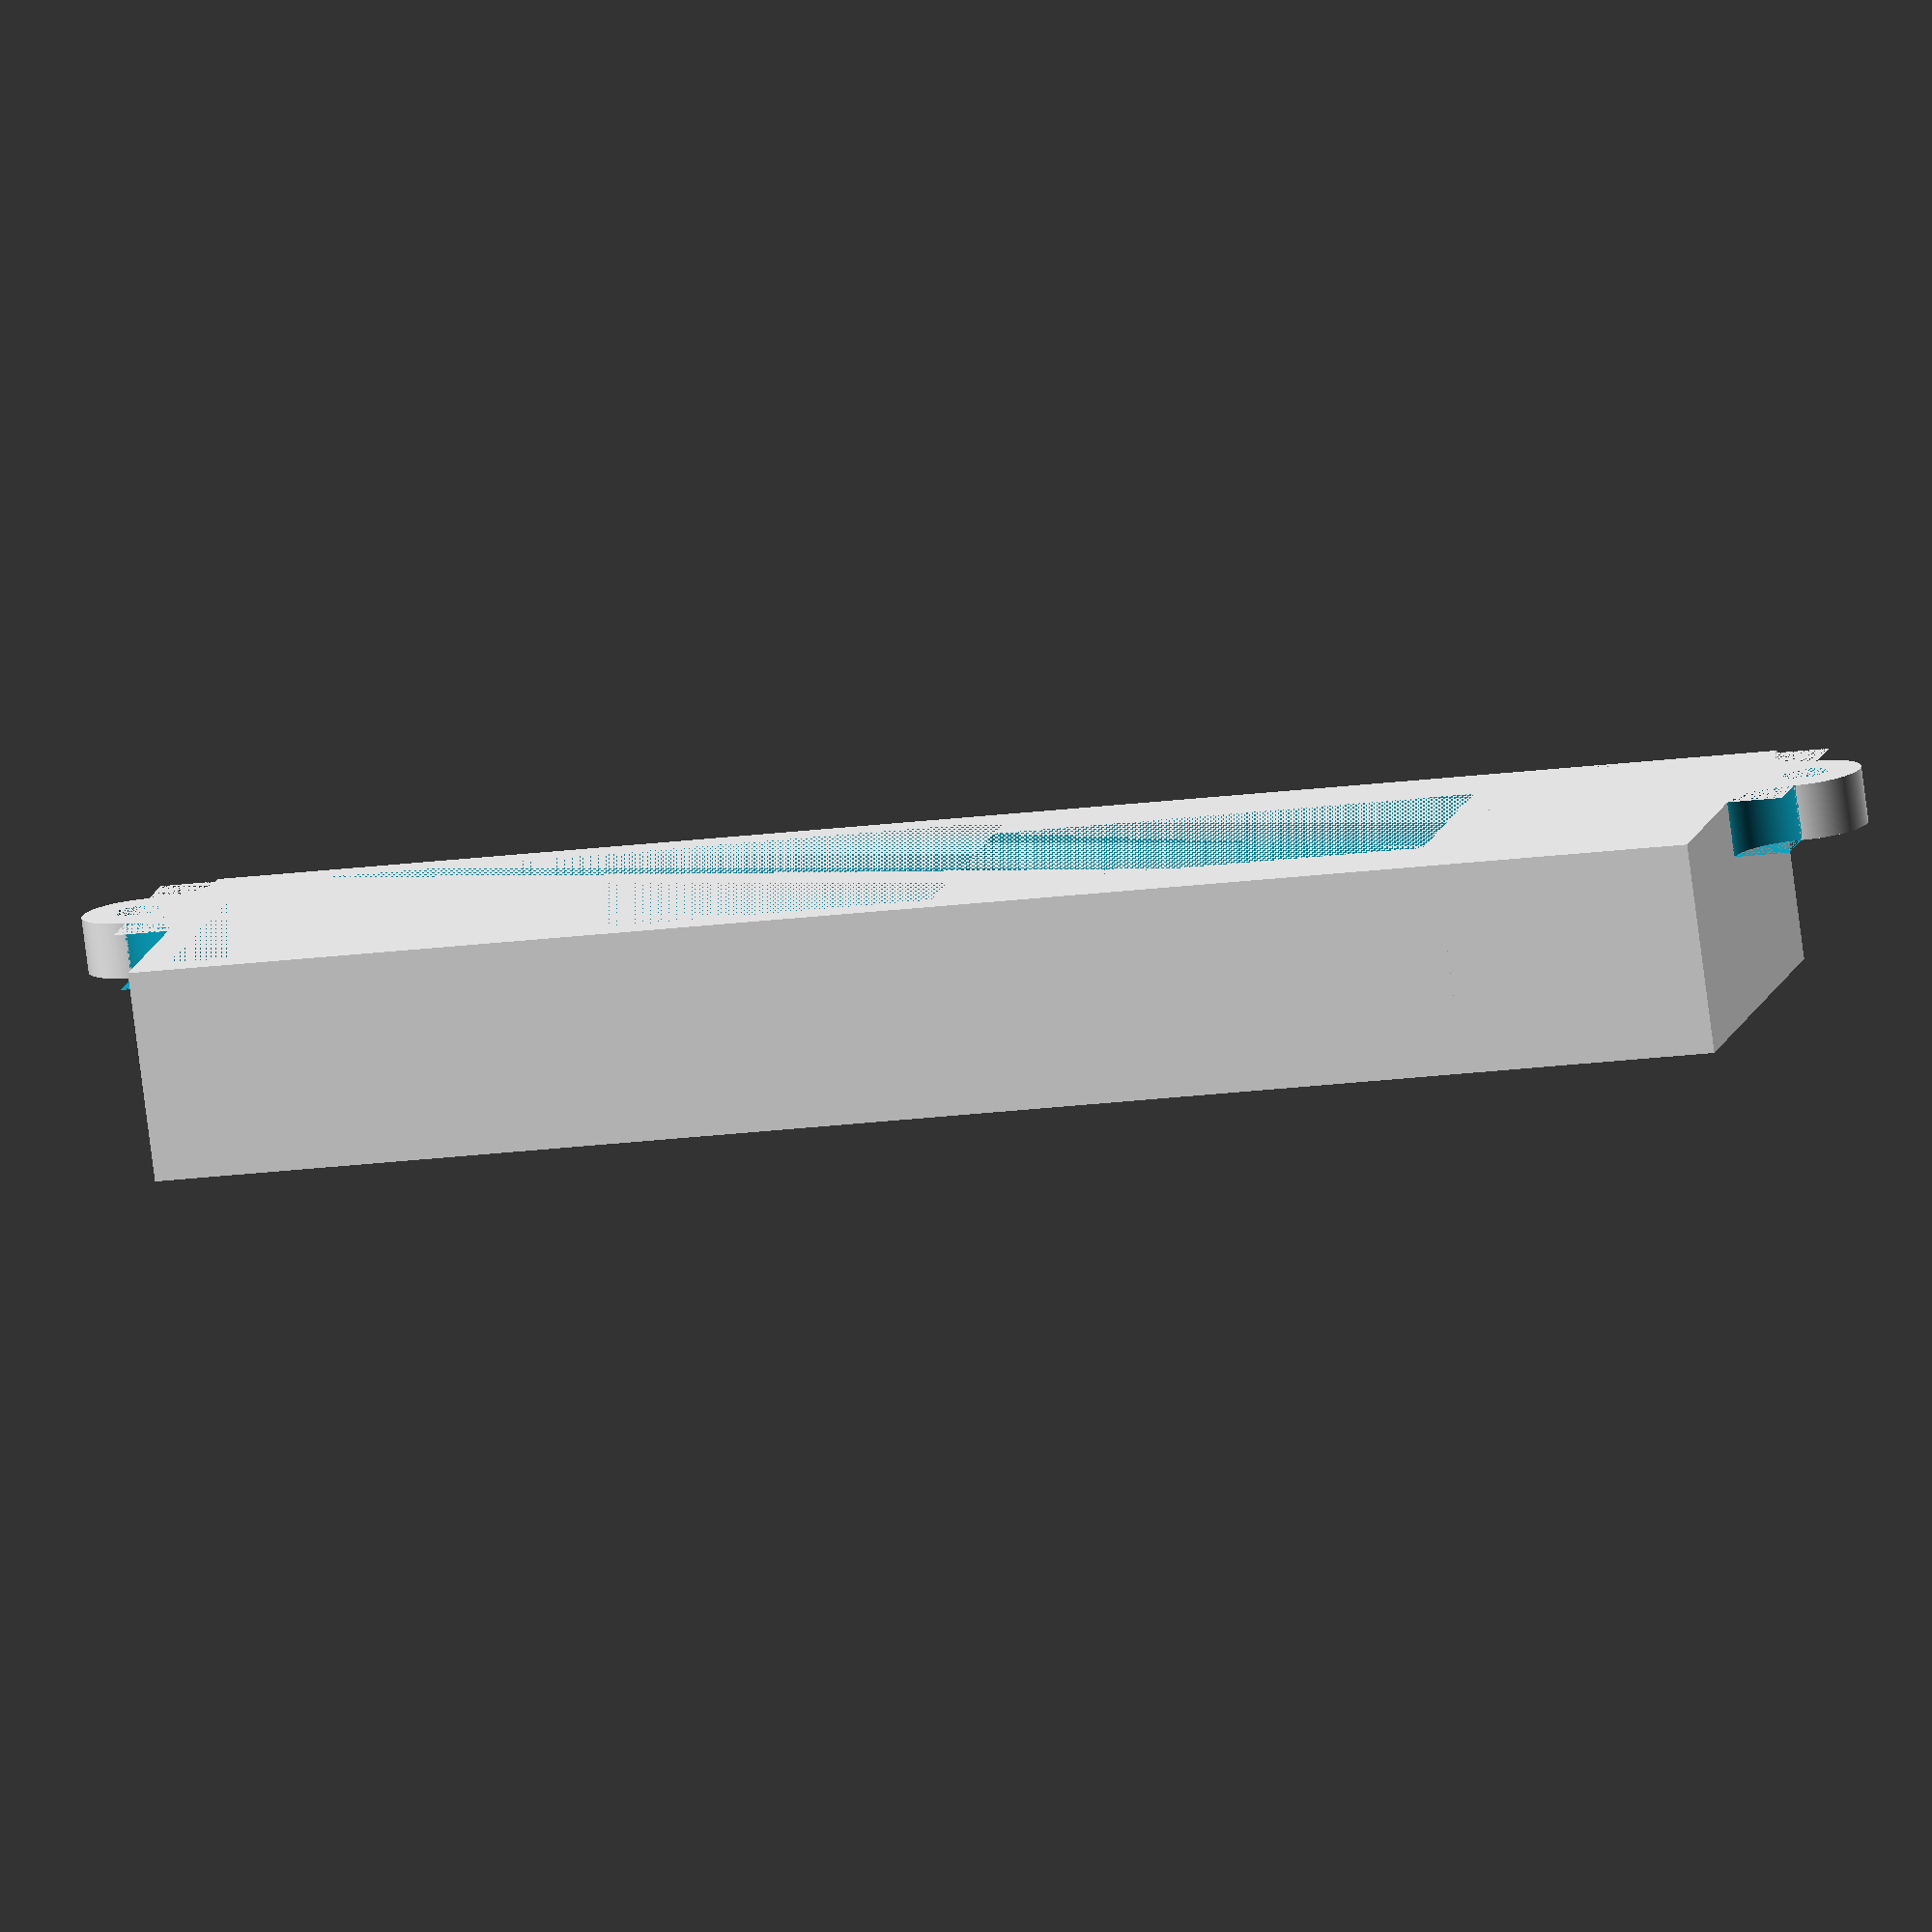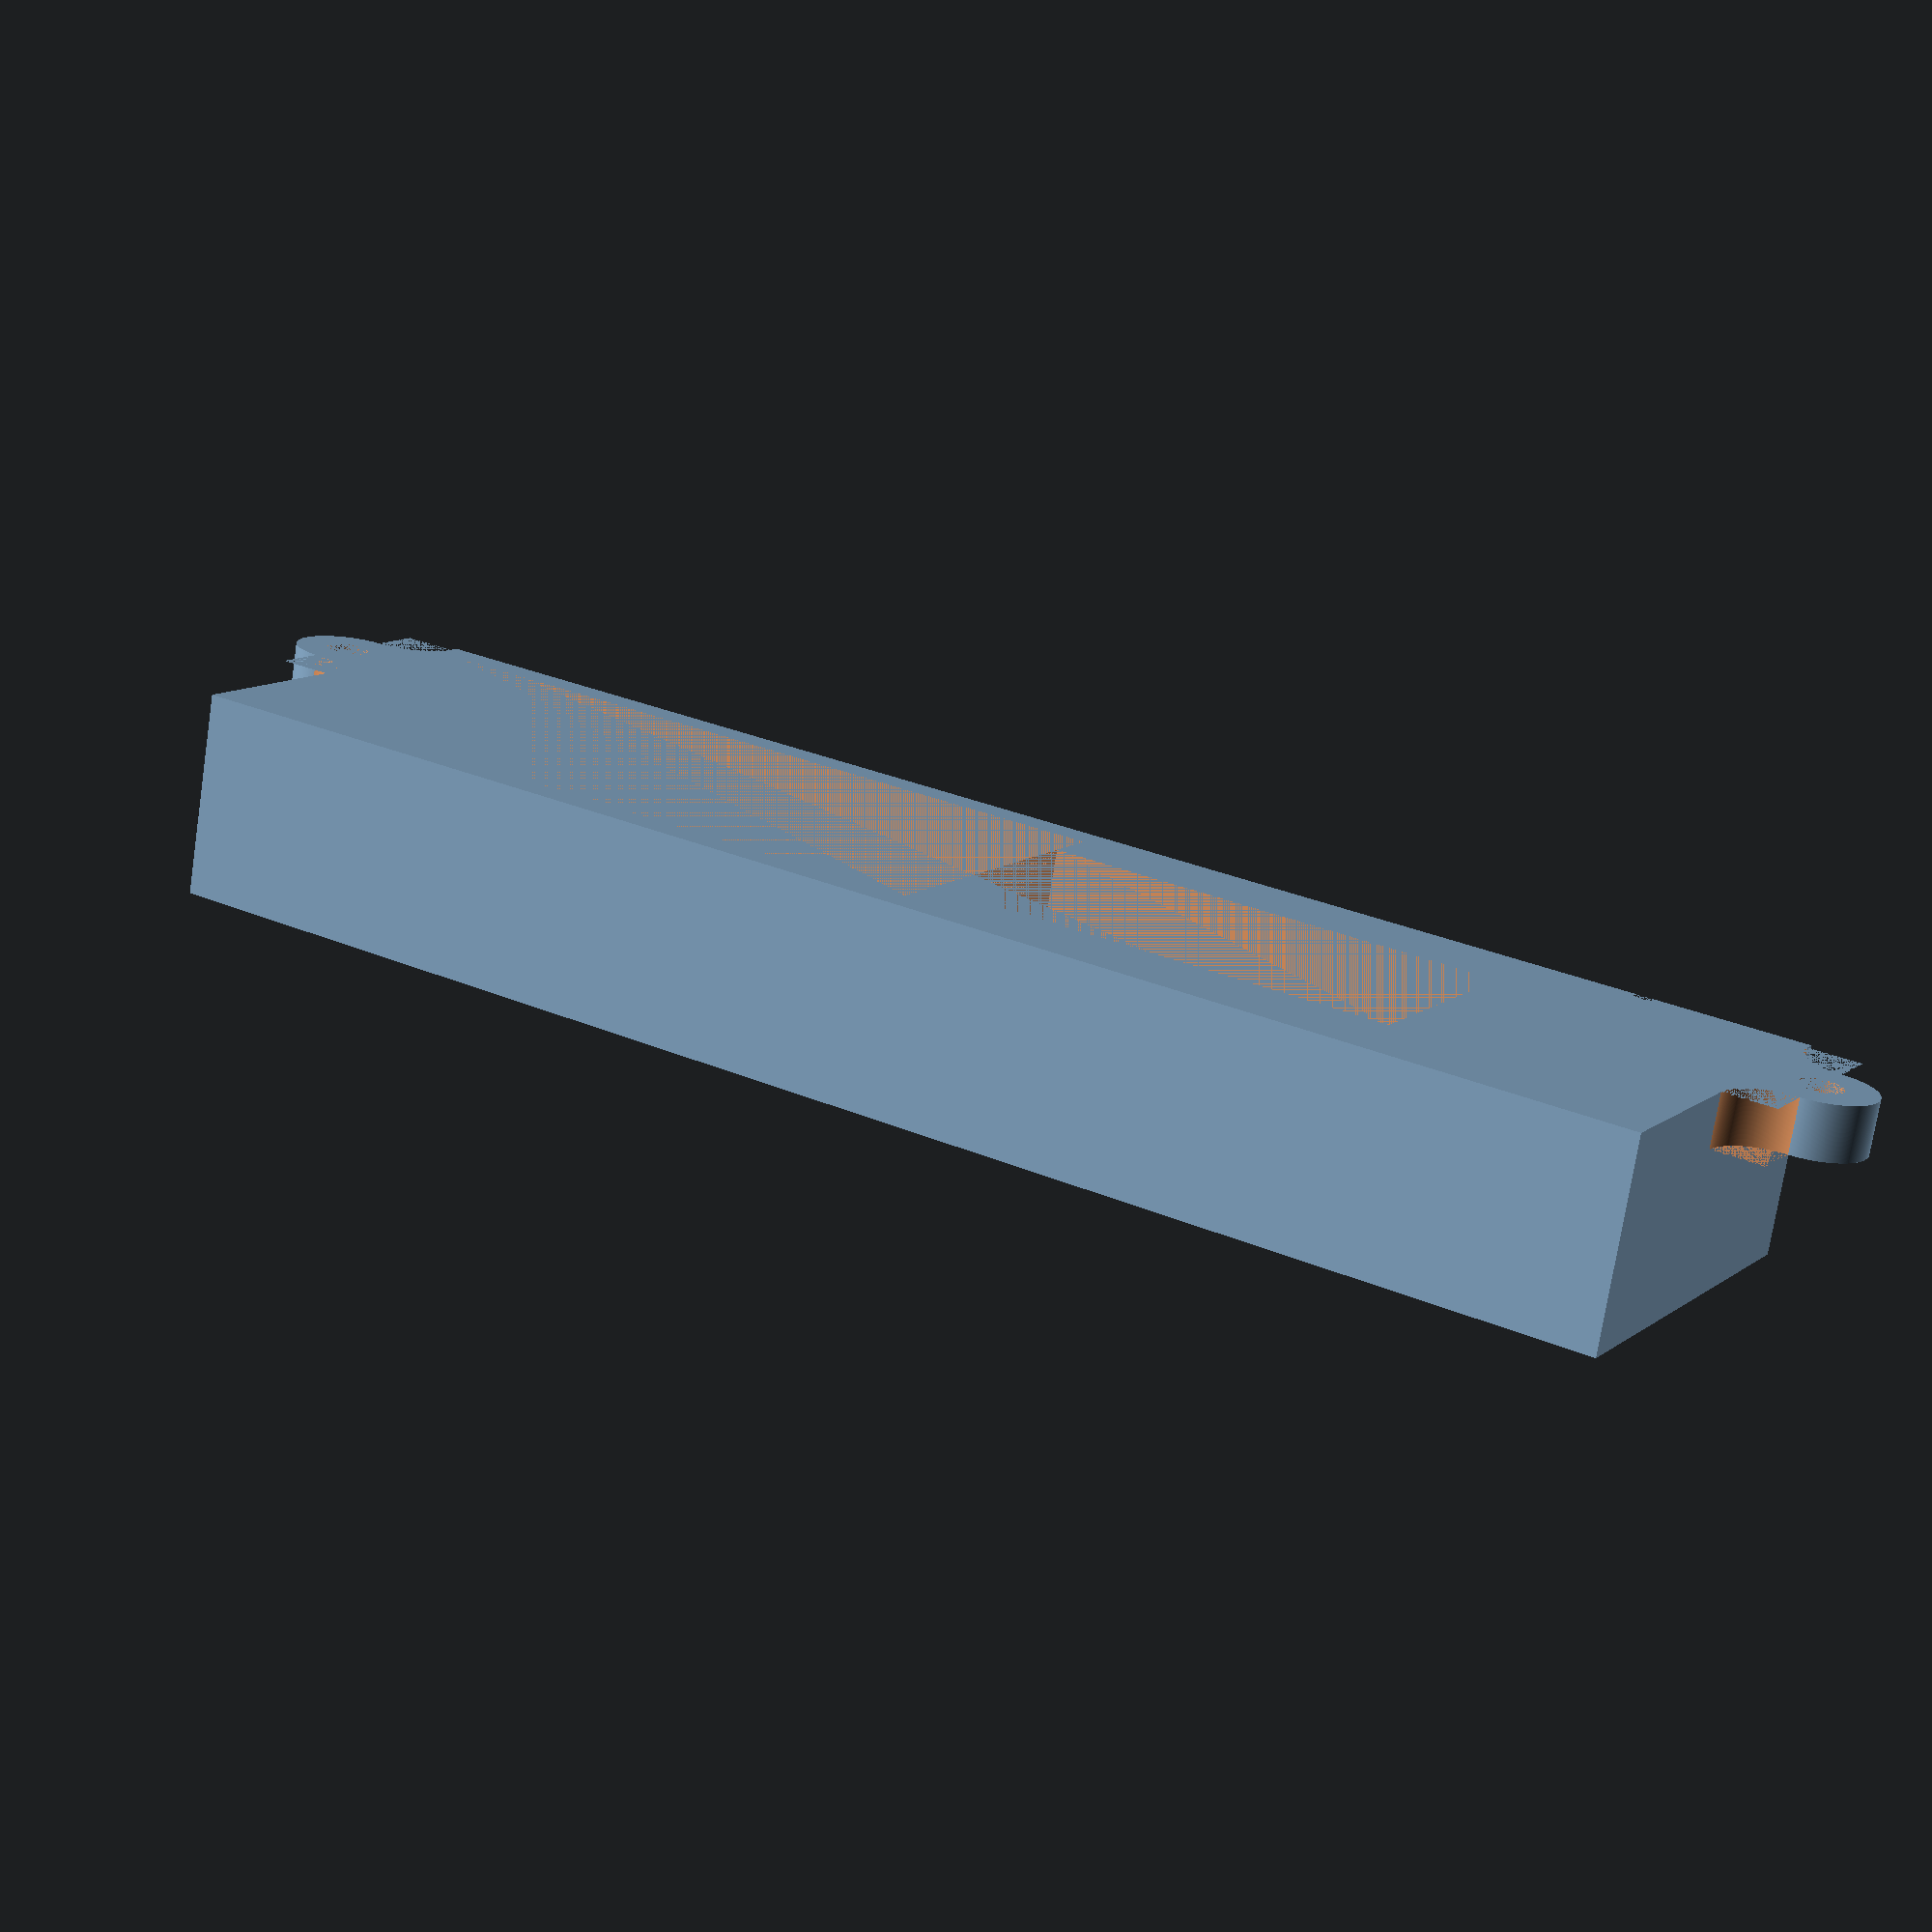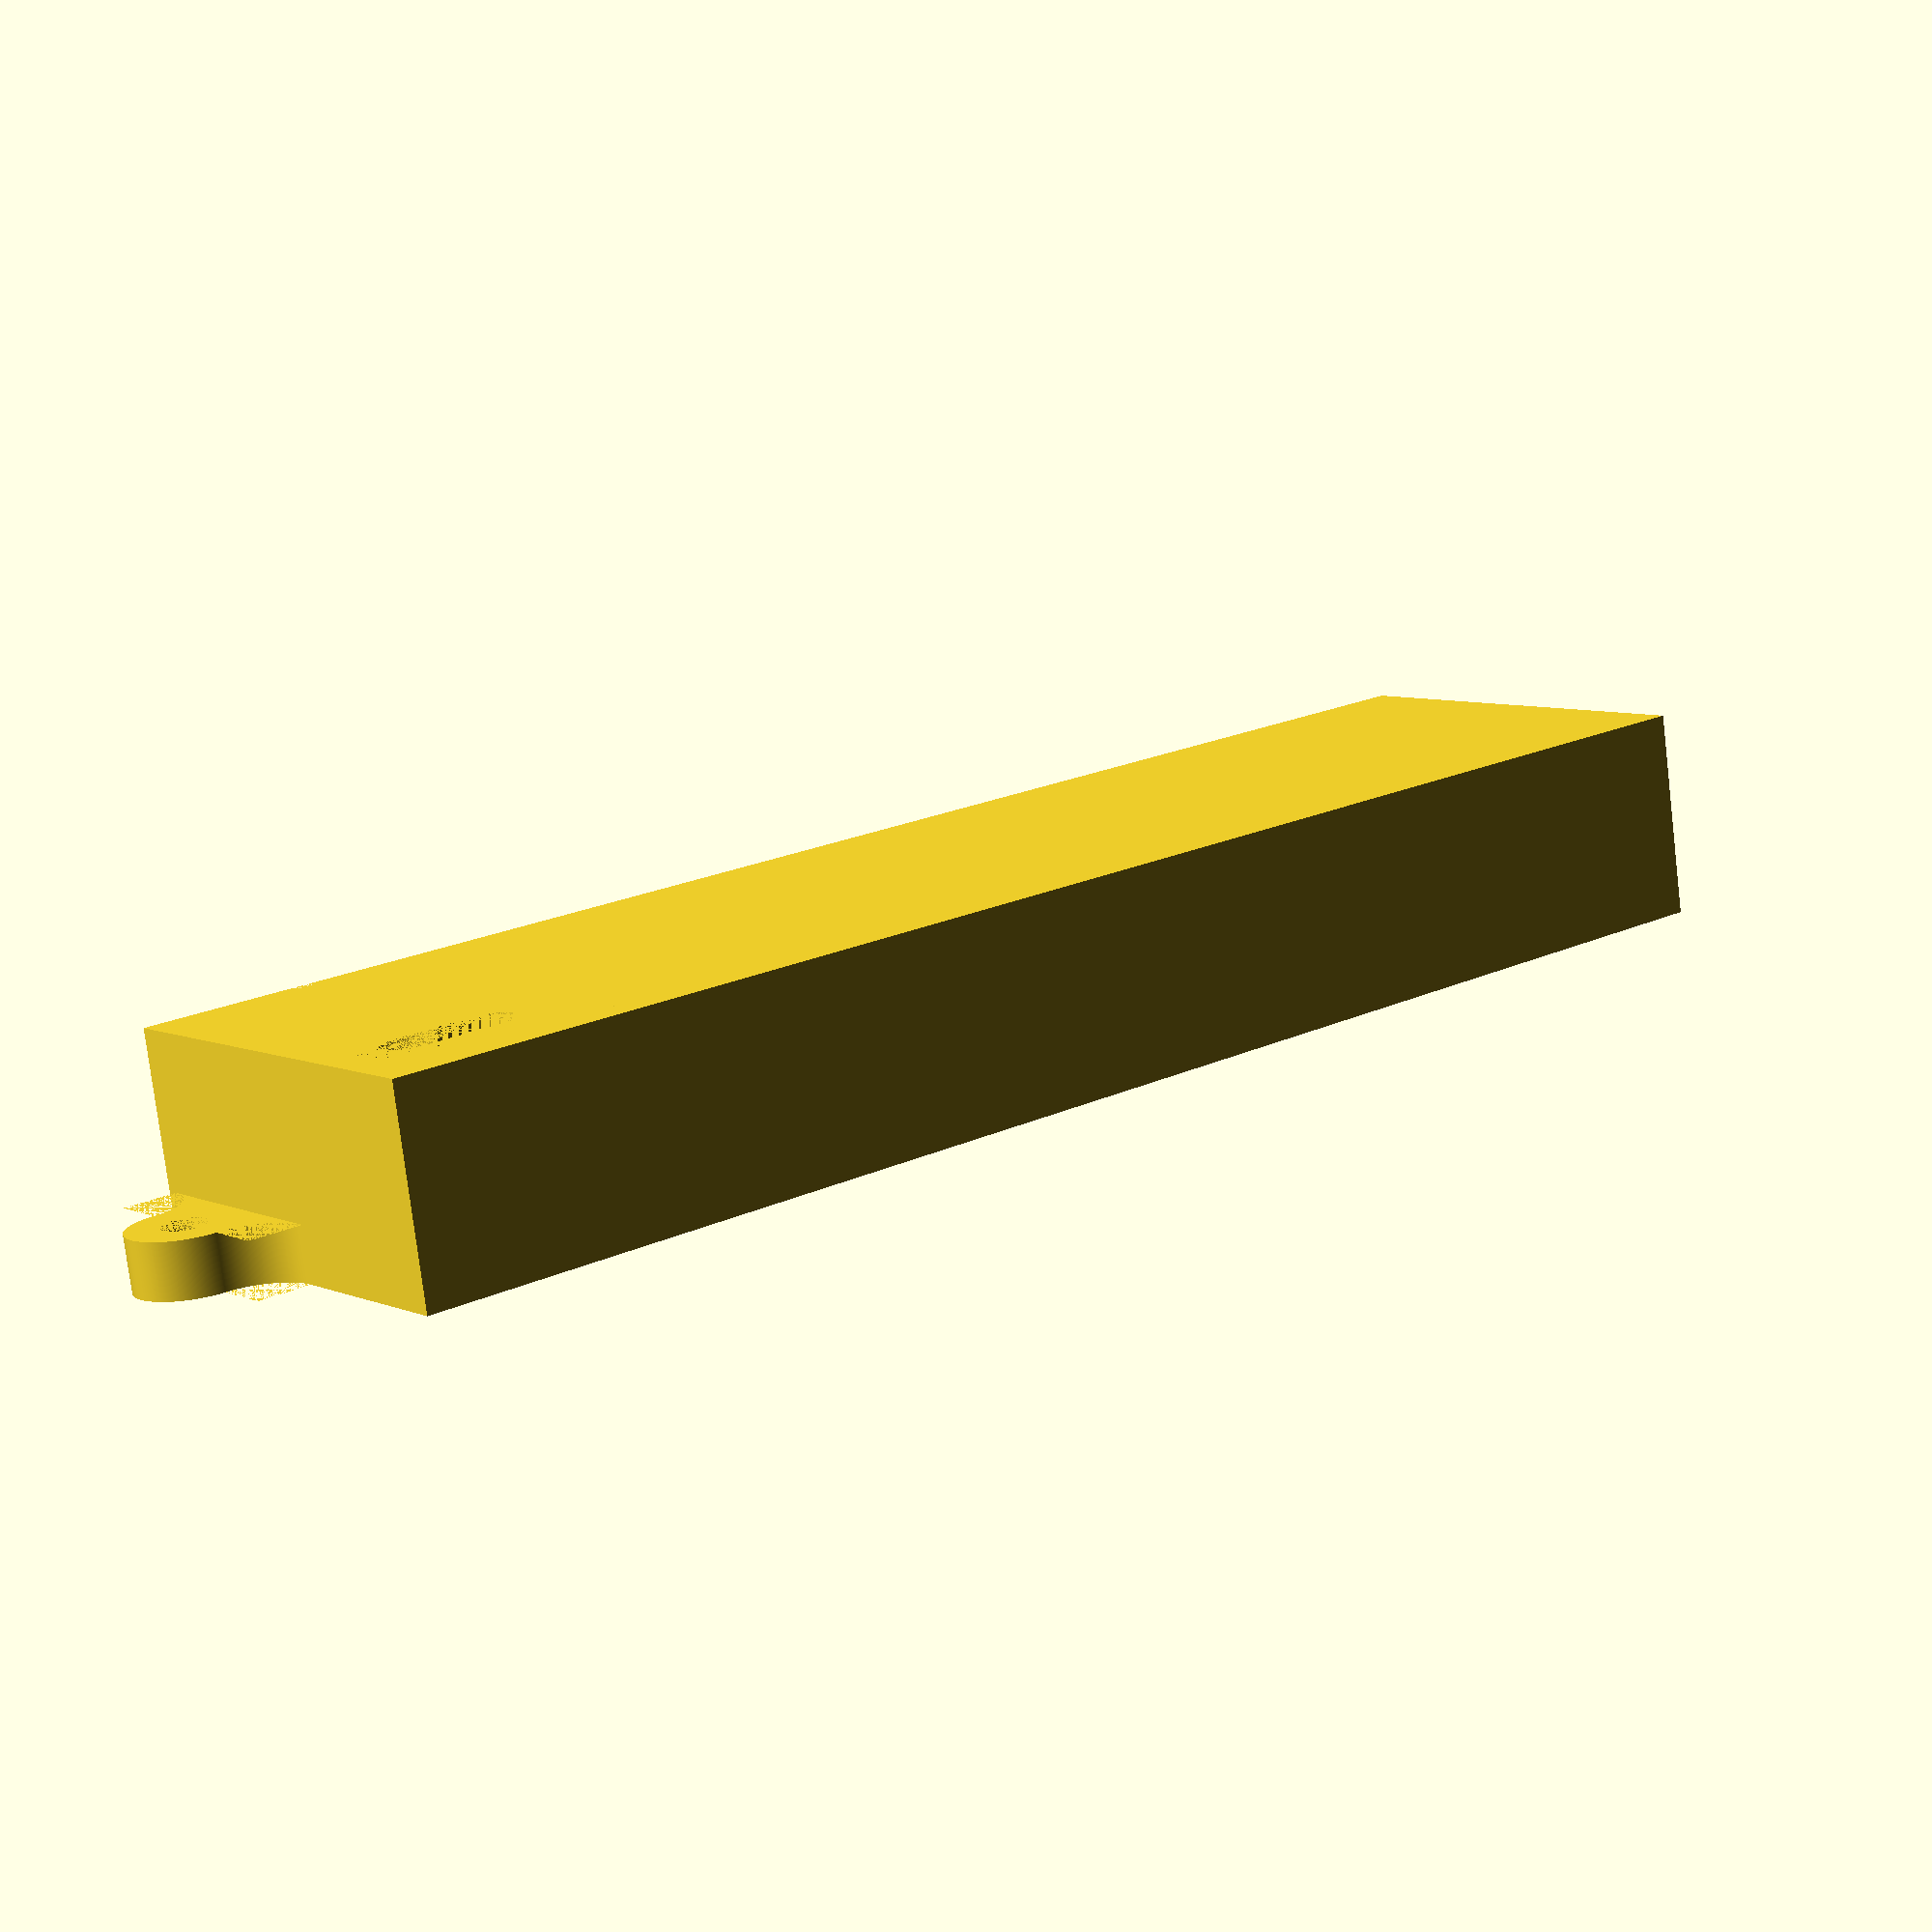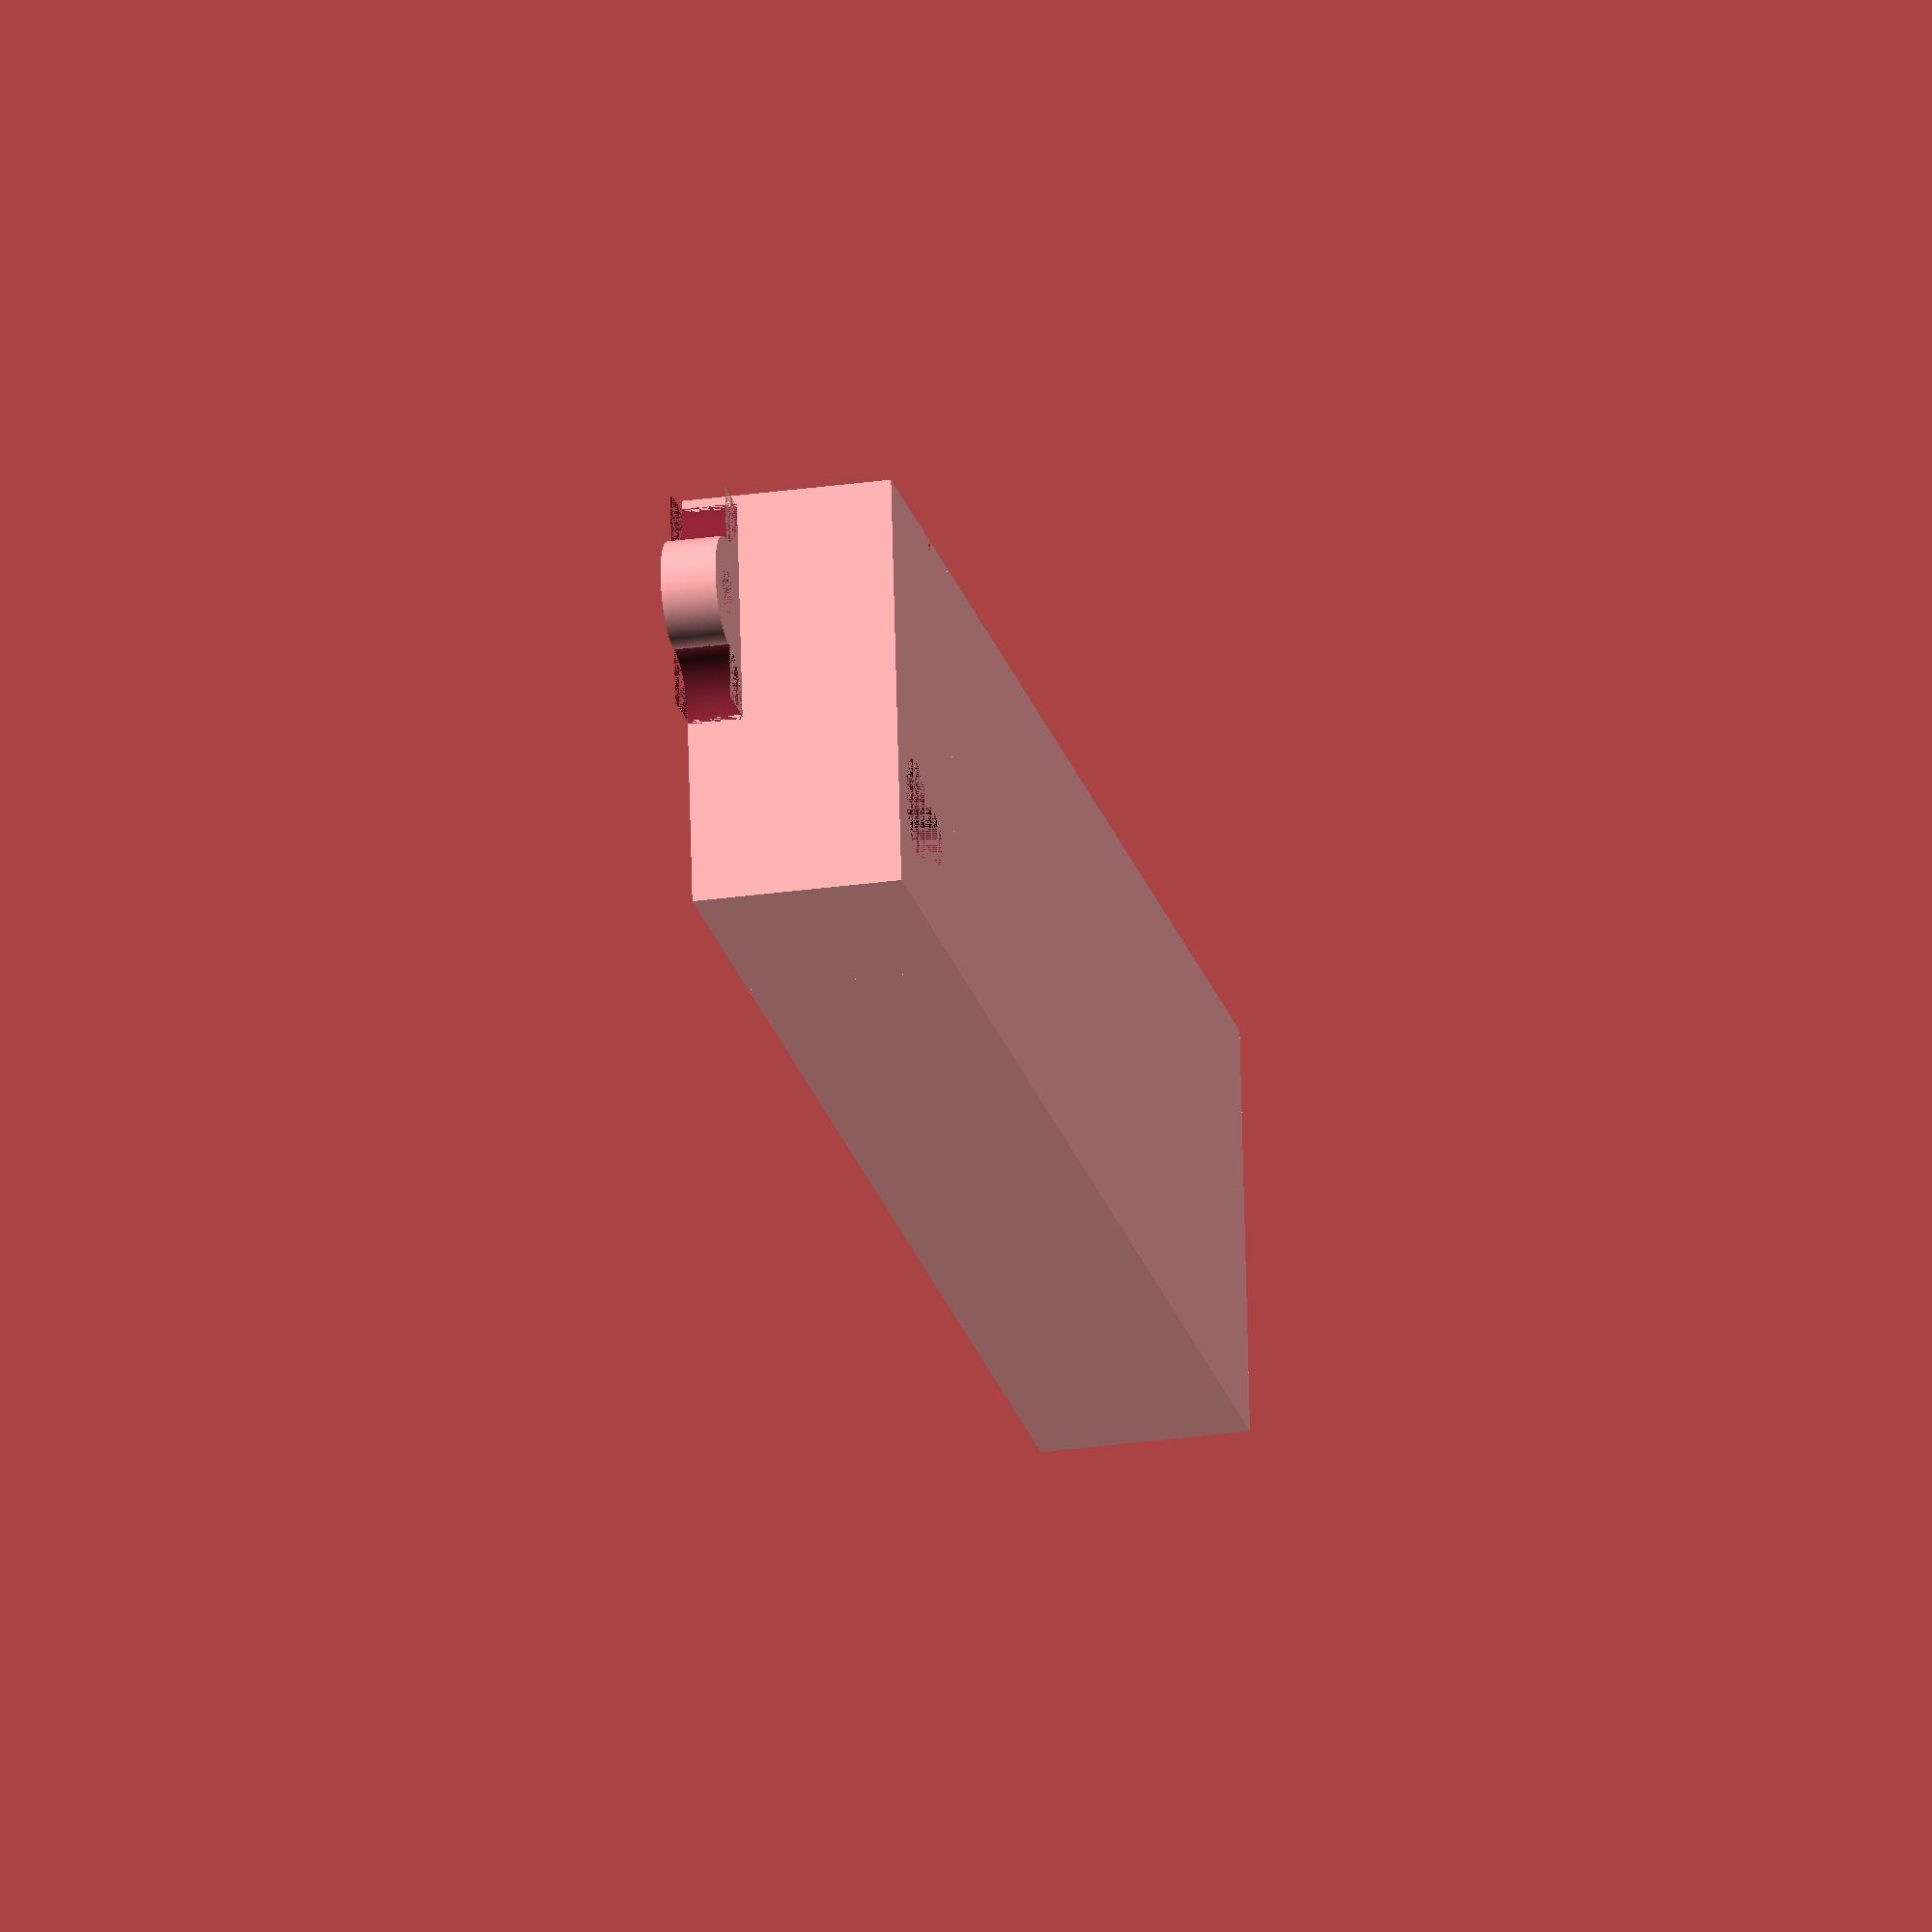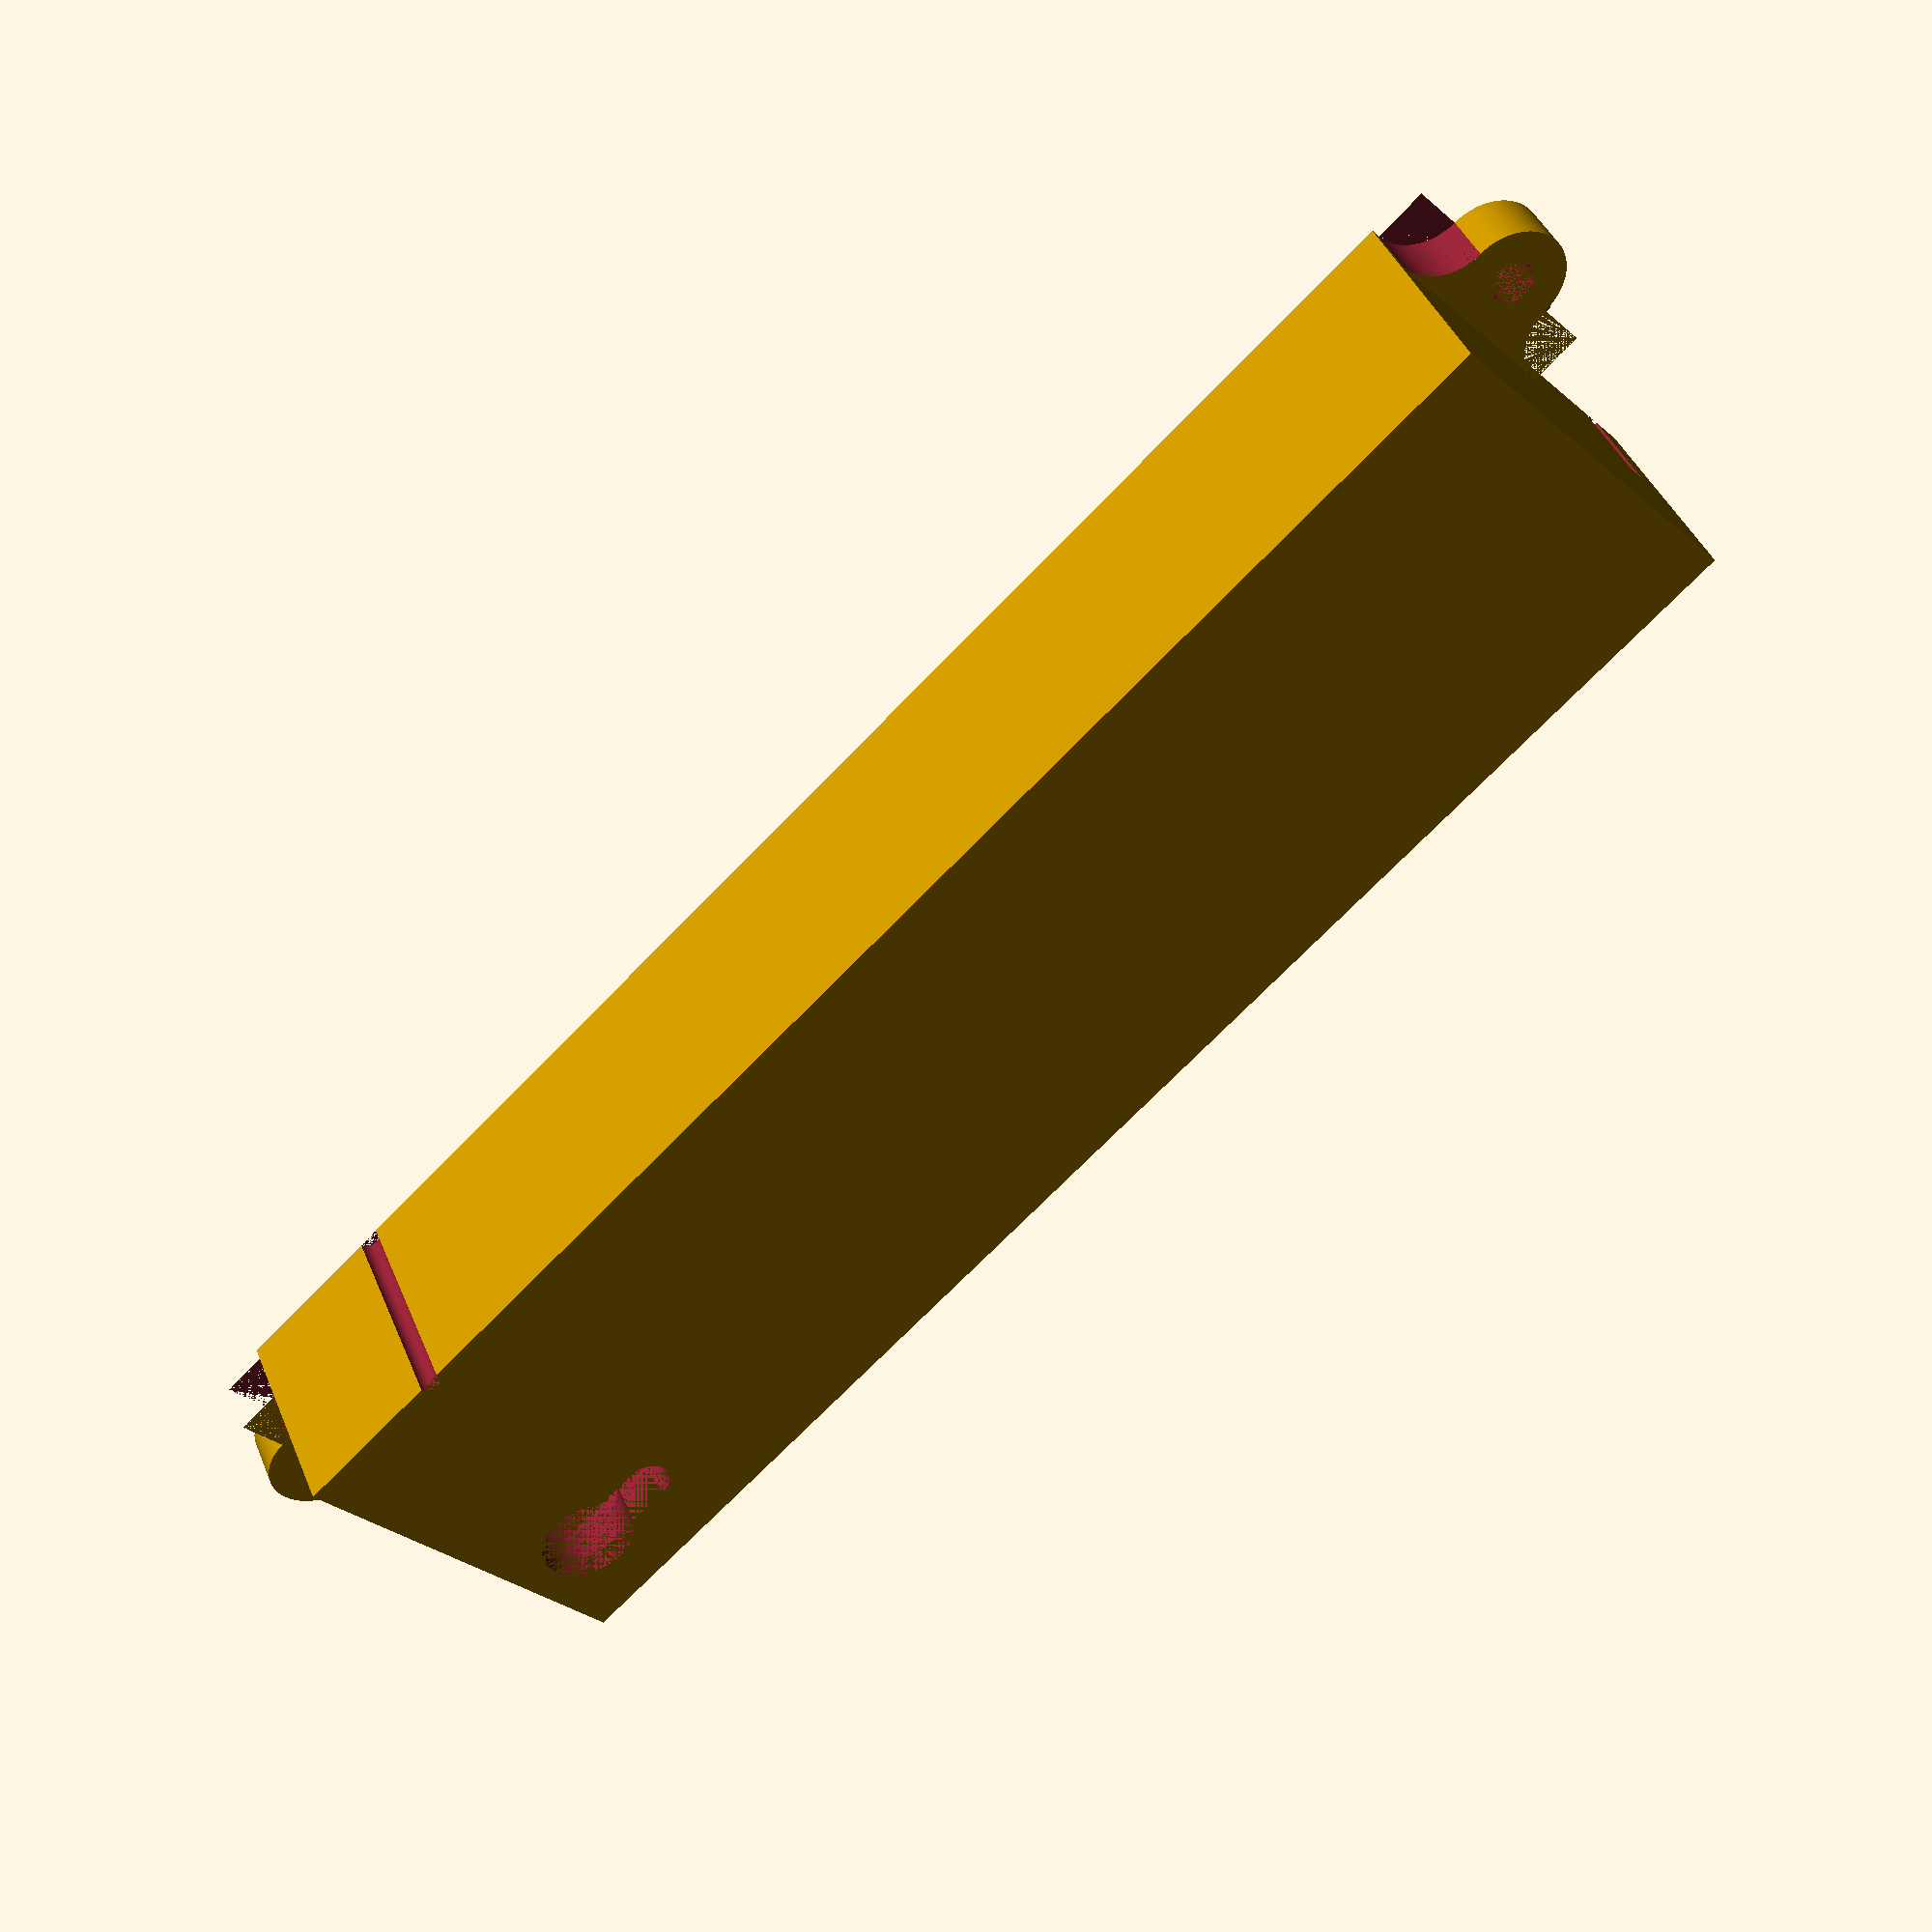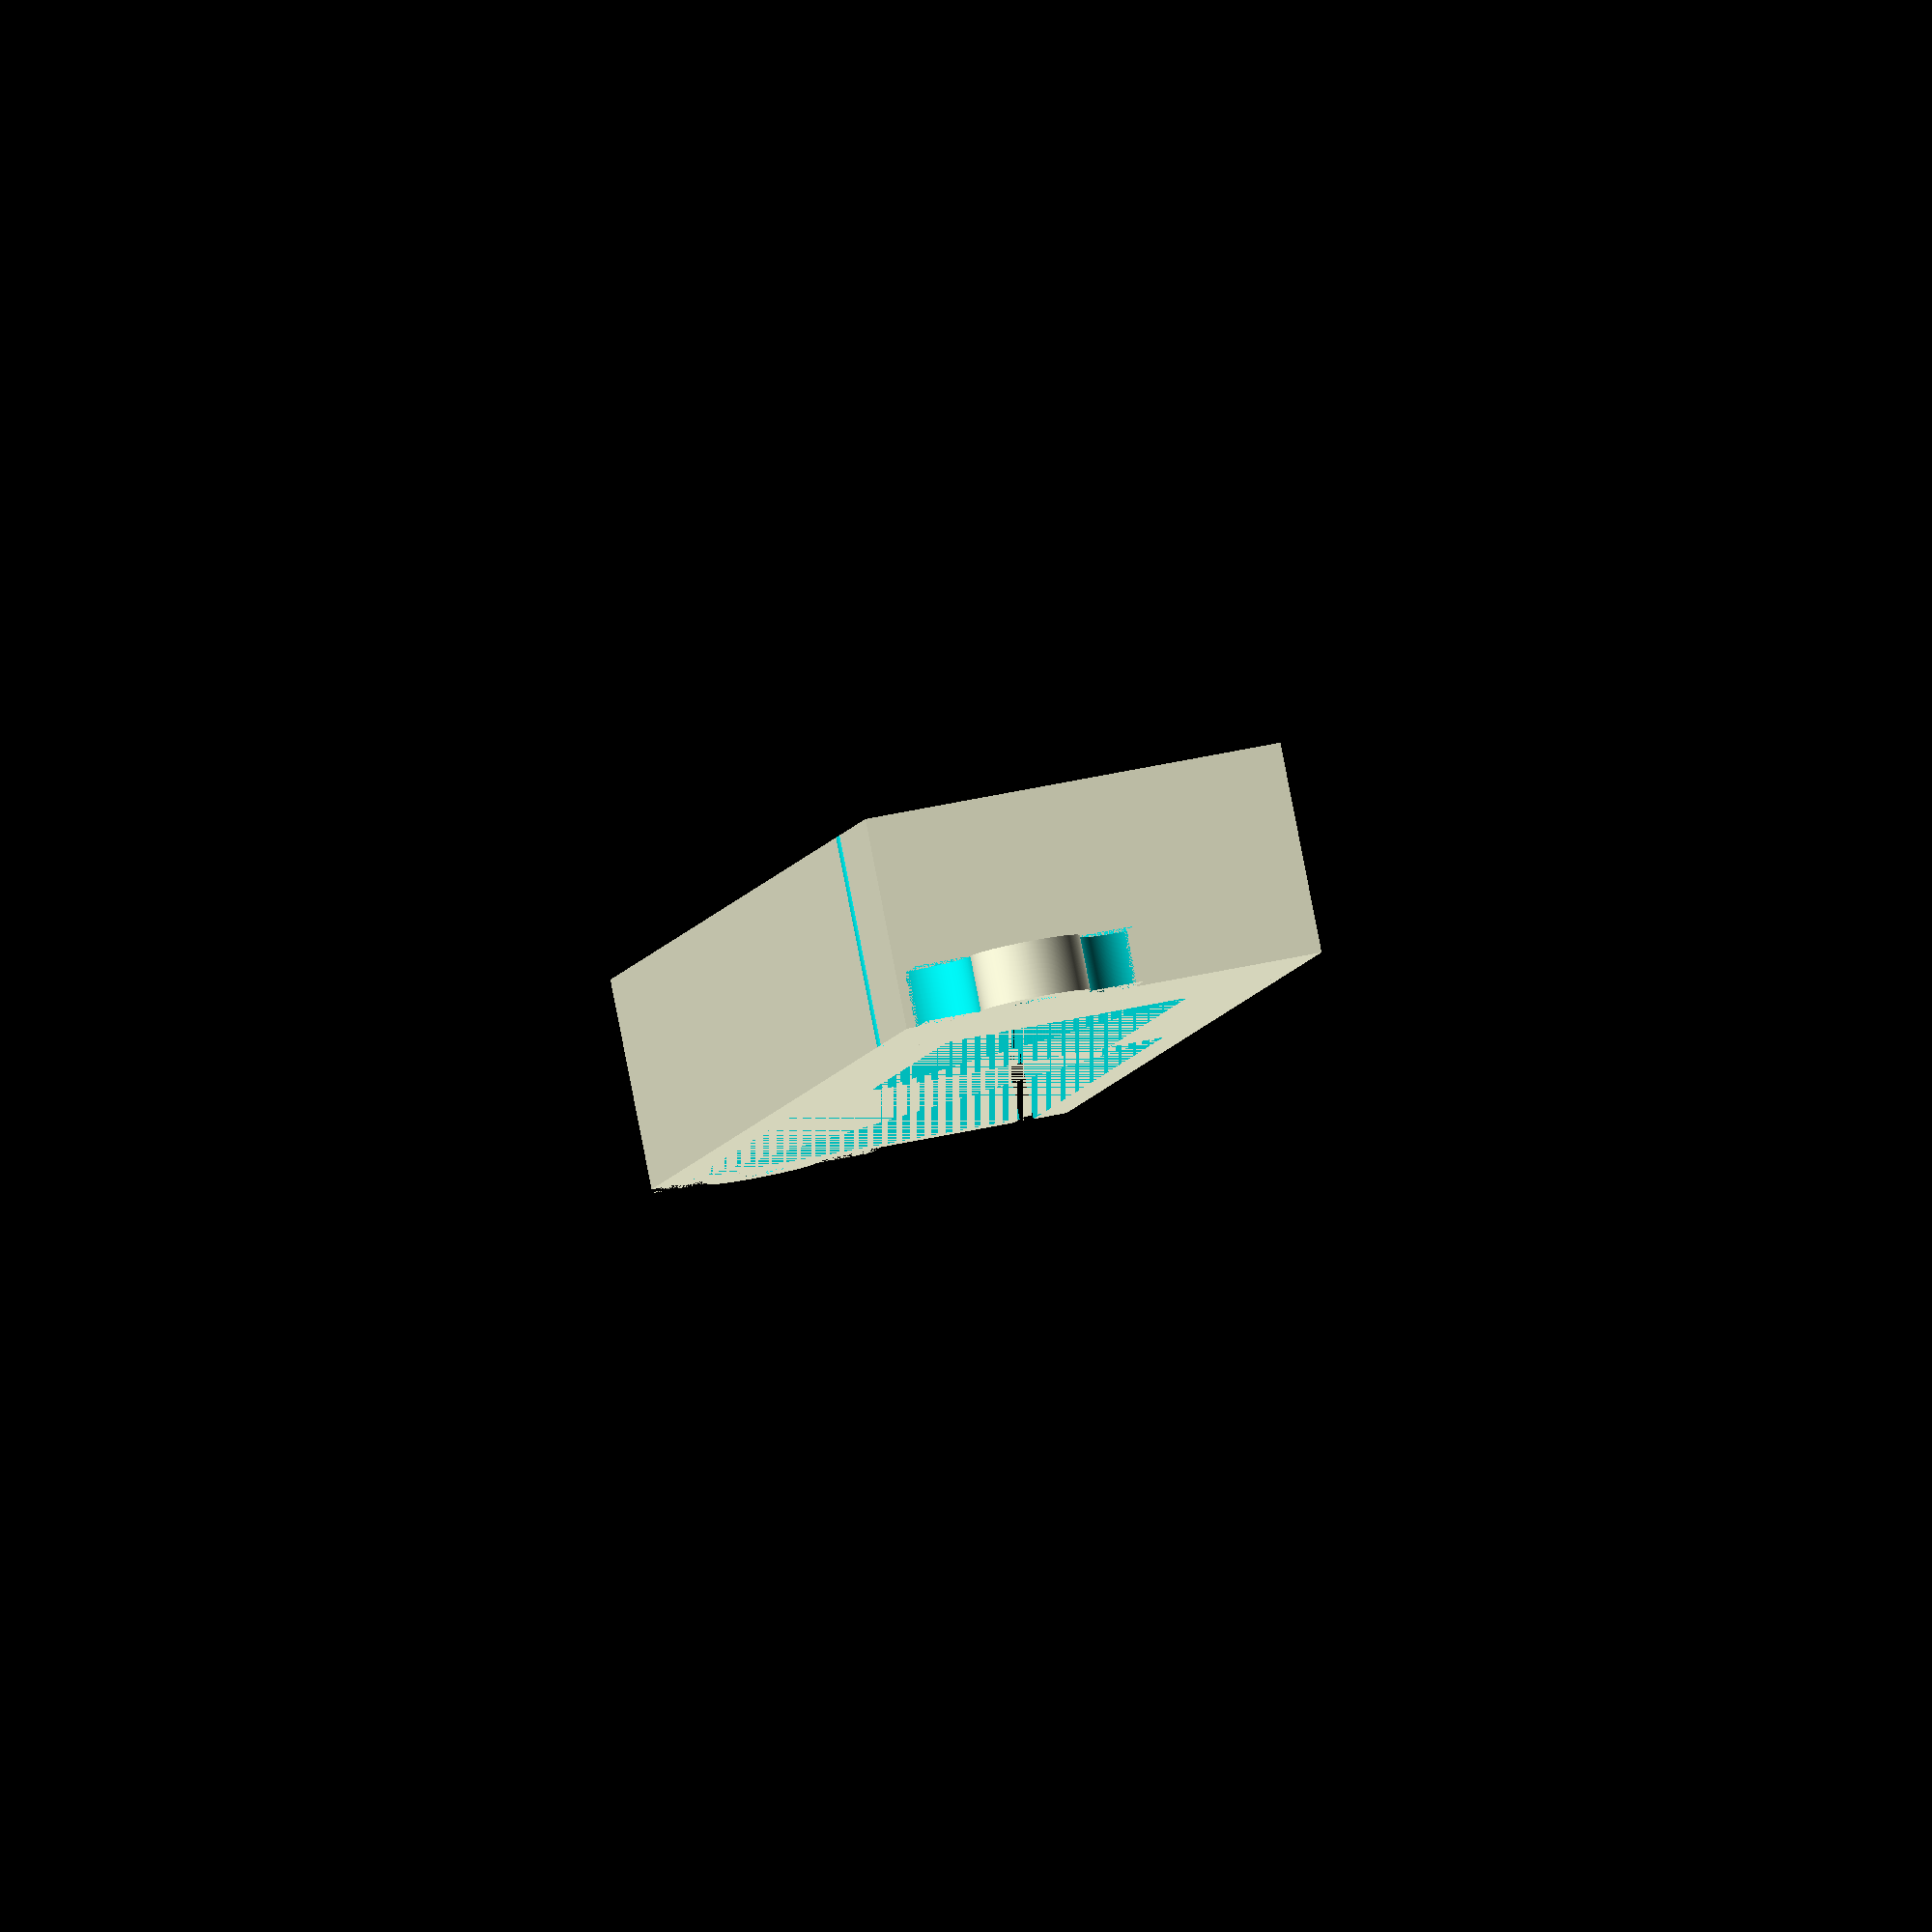
<openscad>
$fn=360;

bl=44;
bw=22;
bh=15;

pl=70;
pw=32;
ph=17.4;

/*
pl=0;
pw=0;
ph=0;
*/

el=bl+pl+6;
ew=38.1;
eh=19.05;

sr=2;
shr=4;
shh=3.5;
smr=shr+1;
smh=5;

sml=5*shr+3;
wt=1.75;

module screwmount(){
    translate([0,-smr,0]){
        difference(){
            union(){
                cylinder(r=smr,h=smh);
                translate([-smr*2,0,0]){
                    cube([4*smr,smr,smh]);
                }
            }
            translate([-smr*2,0,0]){
                cylinder(r=smr,h=smh);
            }
            translate([smr*2,0,0]){
                cylinder(r=smr,h=smh);
            }
            cylinder(r=sr,h=smh);
        }
    }
}

module screwhole(){
    hull(){
        cylinder(r=sr+0.25,h=shh+smh);
        translate([2*shr,0,0]) {
            cylinder(r=sr+0.25,h=shh+smh);
        }
    }
    hull(){
        translate([0,0,smh]){
            cylinder(r=shr+0.5,h=shh);
        }
        translate([2*shr,0,smh]){
            cylinder(r=shr+0.5,h=shh);
        }
    }
    translate([2*shr,0,0]){
        cylinder(r=shr+0.5,h=shh+smh);
    }
}

module basemount(){
    difference(){
         translate([0,-ew/2,0]){
             cube([sml,ew,eh]);
         }
        translate([sml/2-shr,ew/4,eh]){
            rotate([180,0,0]){
                screwhole();
            }
        }
        translate([sml/2-shr,-ew/2,0]){
            cylinder(r=1,h=eh);
        }
    }
}

difference(){
    union(){
        difference(){
            translate([-el/2,-ew/2,0]){
                cube([el,ew,eh]);
            }
            translate([el/2-3-bl,-bw/2,0]){
                cube([bl,bw,bh]);
            }
            translate([-el/2+3,-pw/2,0]){
                cube([pl,pw,ph]);
            }
        }
        translate([el/2,0,0]){
            basemount();
        }
        translate([-el/2,-ew/2+11,0]){
            rotate([0,0,-90]){
                screwmount();
            }
        }
        translate([el/2+sml,-ew/2+11,0]){
            rotate([0,0,90]){
                screwmount();
            }
        }
    }
    translate([-el/2-smr,pw/2-wt,0]){
        cube([2*smr,wt,5*wt]);
    }
    /*
    translate([-el/2-smr,-pw/2,0]){
        cube([2*smr,wt,5*wt]);
    }
    */
}
</openscad>
<views>
elev=78.6 azim=167.8 roll=187.3 proj=o view=solid
elev=73.9 azim=149.7 roll=171.3 proj=p view=solid
elev=77.6 azim=140.6 roll=6.8 proj=p view=wireframe
elev=27.1 azim=173.6 roll=282.6 proj=o view=solid
elev=137.6 azim=317.9 roll=201.3 proj=p view=wireframe
elev=274.0 azim=260.7 roll=168.9 proj=o view=solid
</views>
